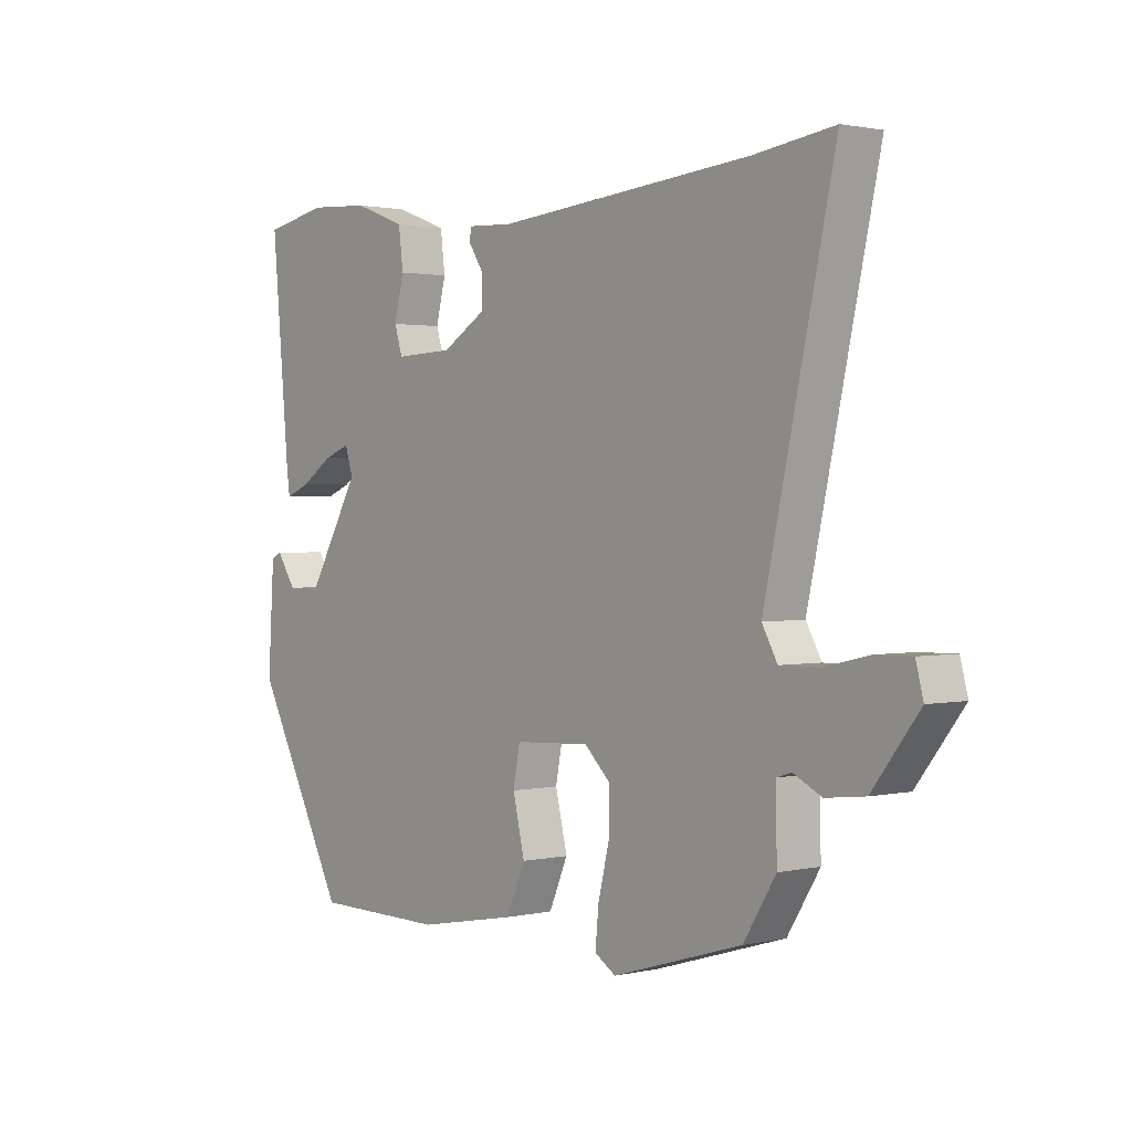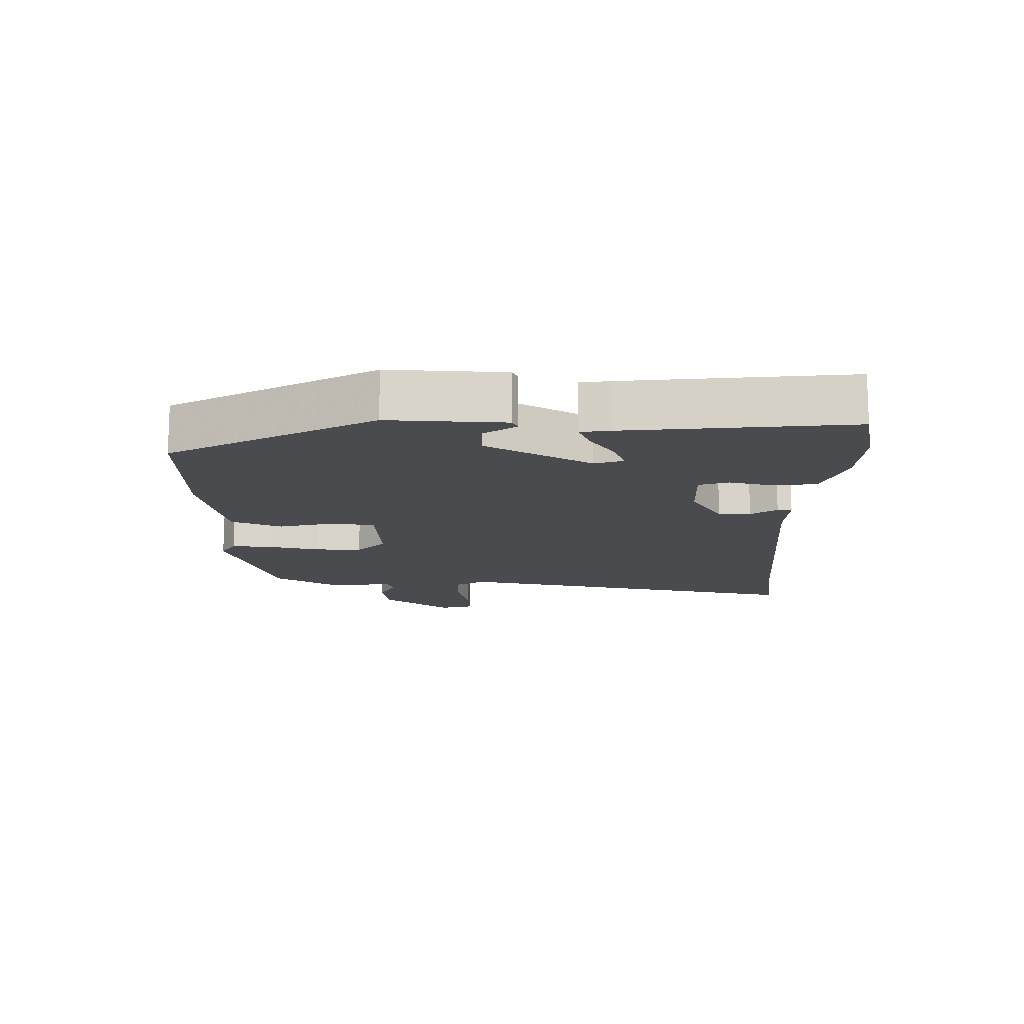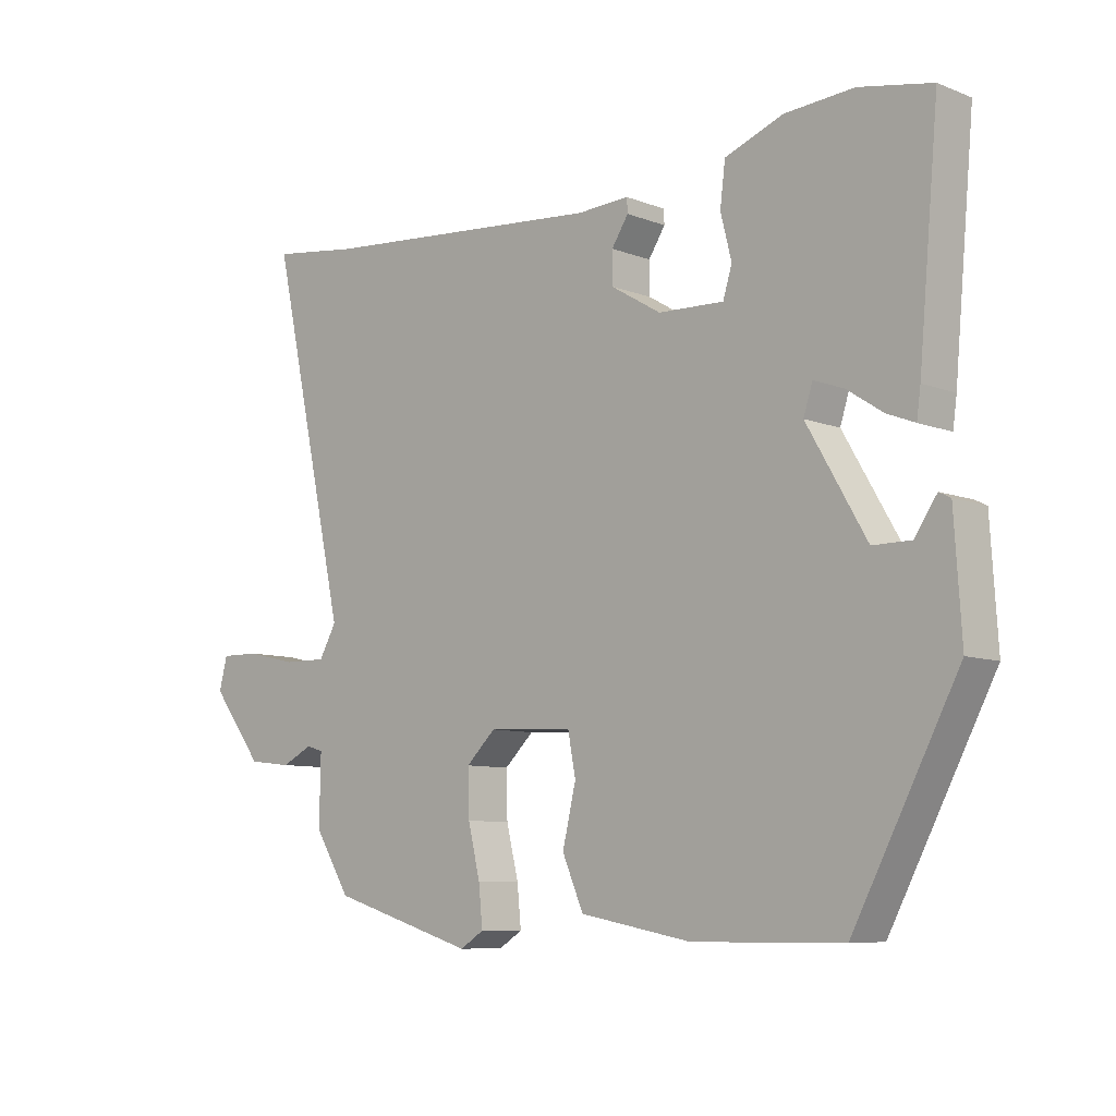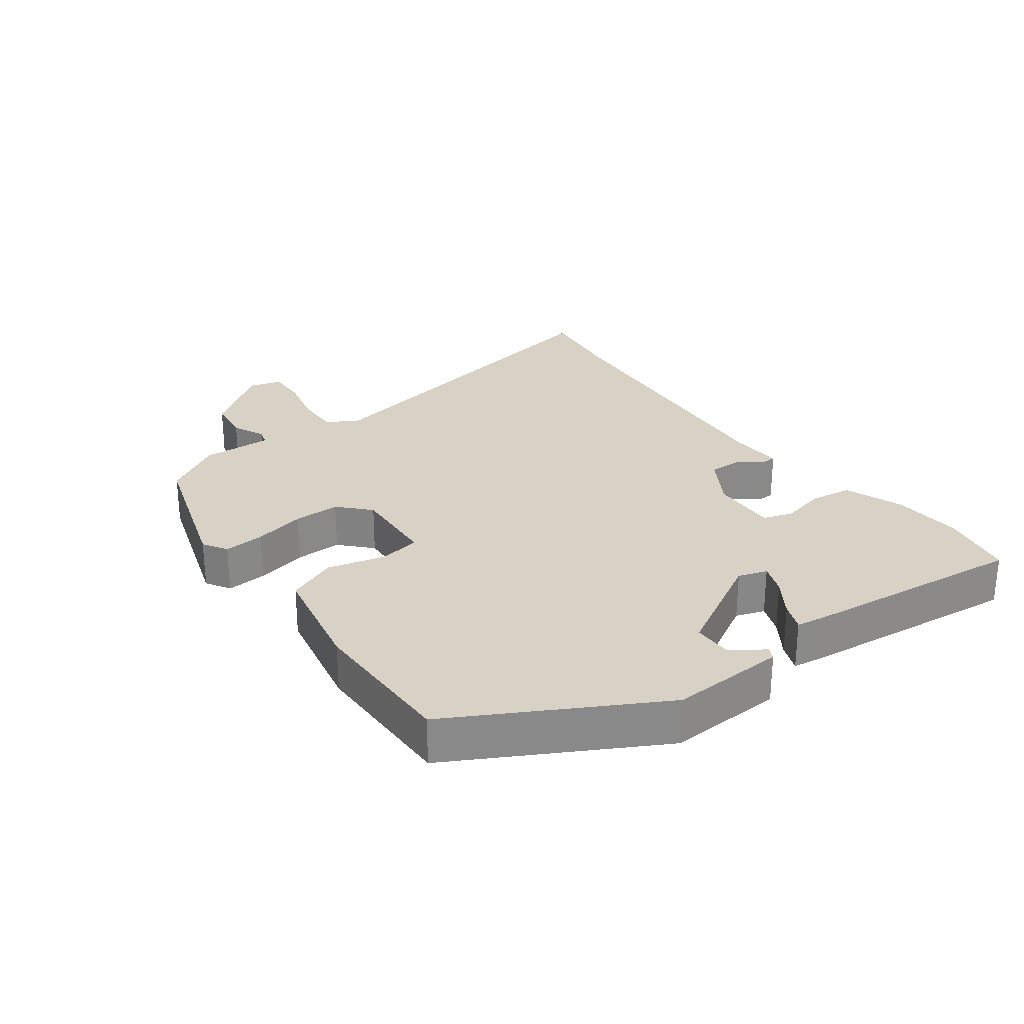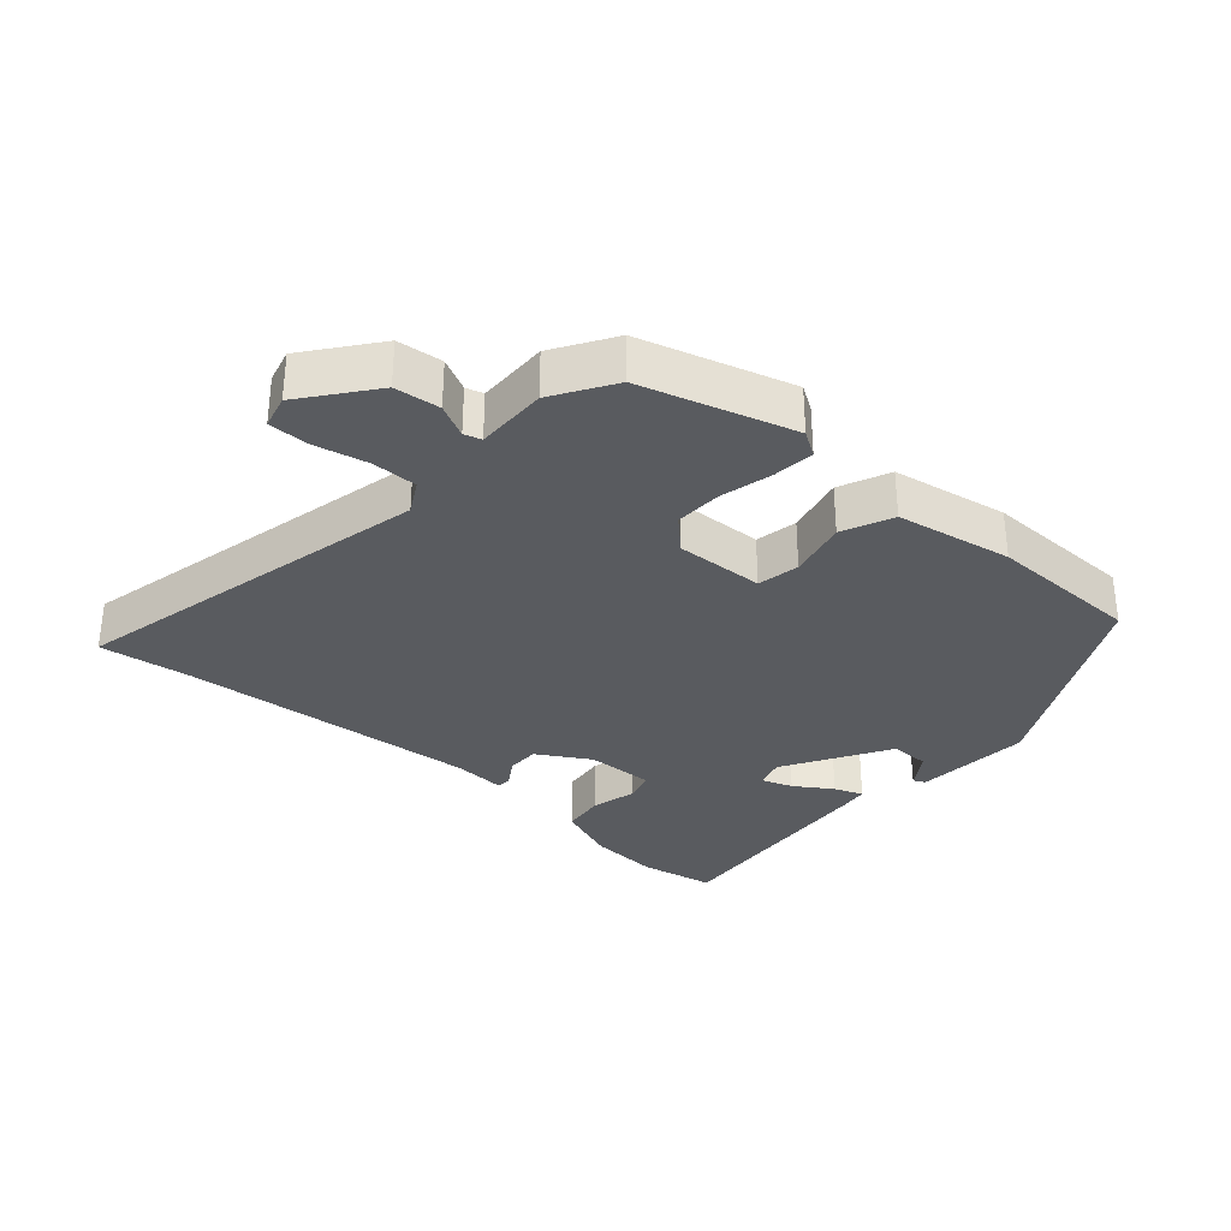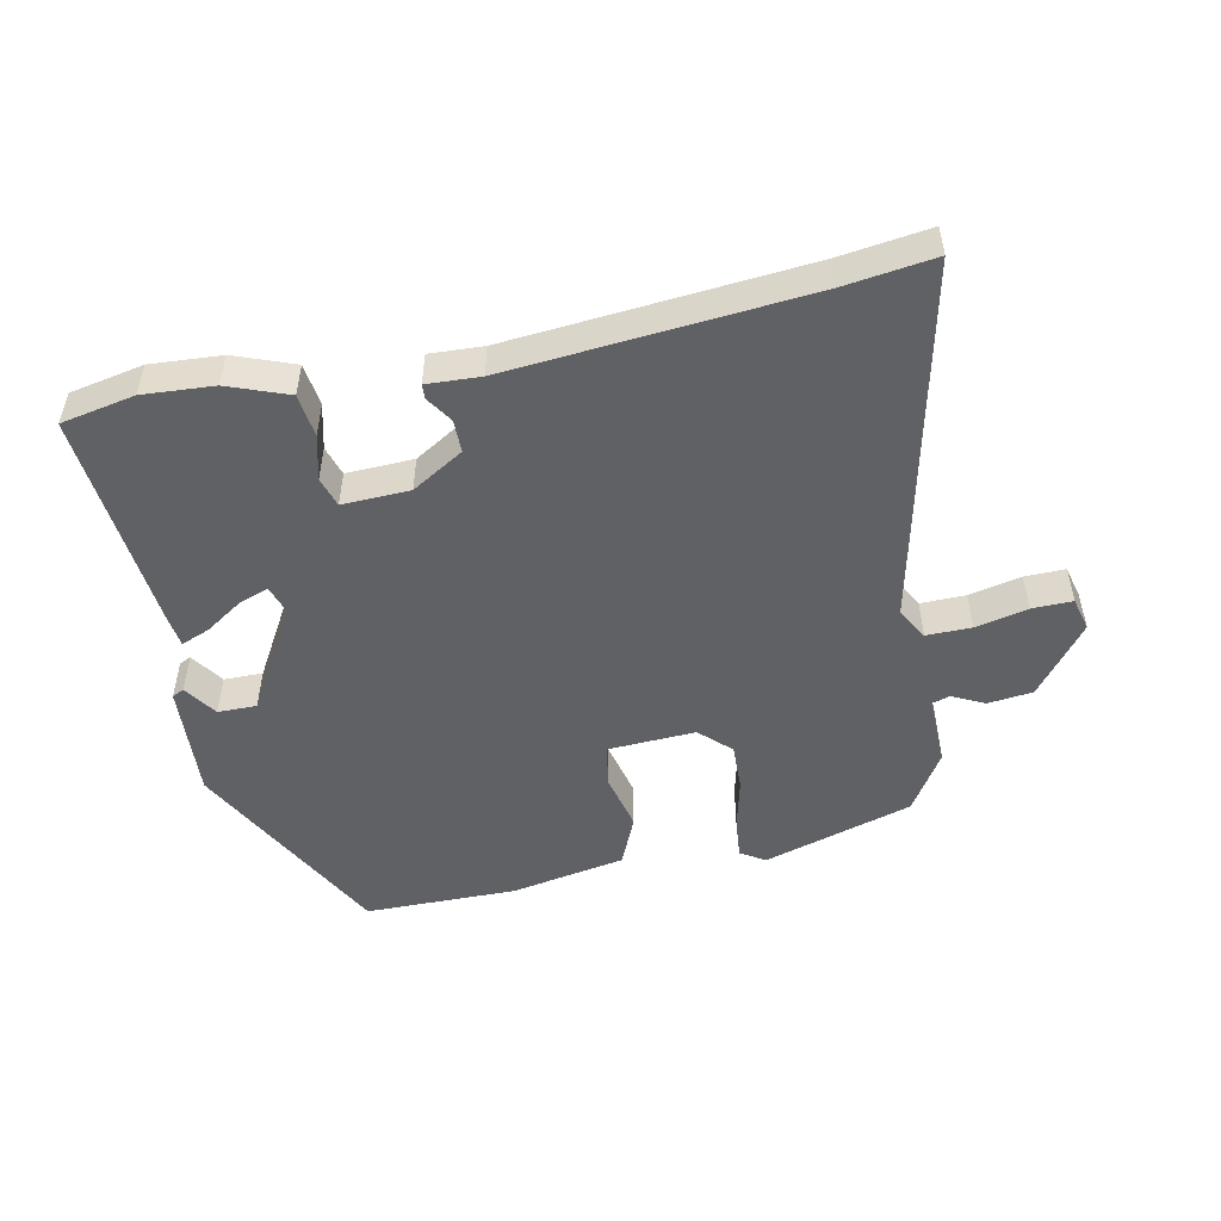
<metadata>
{"format":"obj","ext":"obj","renderer":"f3d","projection":"perspective","resolution":1024,"background":"white","views":[{"elev":1.5,"azim":50.8,"up":"+Z"},{"elev":-14.0,"azim":-90.1,"up":"+Y"},{"elev":-8.4,"azim":-136.3,"up":"+Z"},{"elev":27.2,"azim":-125.7,"up":"+Y"},{"elev":-32.4,"azim":138.3,"up":"+Y"},{"elev":-50.4,"azim":11.6,"up":"+Y"}]}
</metadata>
<code>
v -0.366 0.07 -0.459
v -0.528 0.07 -0.152
v -0.517 0.07 0.023
v -0.499 0.07 0.032
v -0.465 0.07 -0.018
v -0.406 0.07 -0.018
v -0.314 0.07 0.14
v -0.328 0.07 0.184
v -0.374 0.07 0.167
v -0.43 0.07 0.13
v -0.473 0.07 0.113
v -0.479 0.07 0.157
v -0.51 0.07 0.498
v -0.398 0.07 0.52
v -0.291 0.07 0.513
v -0.2 0.07 0.479
v -0.192 0.07 0.414
v -0.209 0.07 0.346
v -0.195 0.07 0.301
v -0.093 0.07 0.305
v -0.015 0.07 0.352
v -0.015 0.07 0.401
v -0.041 0.07 0.441
v -0.04 0.07 0.463
v 0.041 0.07 0.459
v 0.489 0.07 0.498
v 0.627 0.07 0.517
v 0.506 0.07 -0.03
v 0.533 0.07 -0.078
v 0.601 0.07 -0.077
v 0.68 0.07 -0.059
v 0.741 0.07 -0.058
v 0.754 0.07 -0.108
v 0.673 0.07 -0.213
v 0.605 0.07 -0.221
v 0.556 0.07 -0.197
v 0.53 0.07 -0.205
v 0.532 0.07 -0.312
v 0.476 0.07 -0.402
v 0.25 0.07 -0.471
v 0.213 0.07 -0.448
v 0.219 0.07 -0.386
v 0.238 0.07 -0.308
v 0.24 0.07 -0.237
v 0.194 0.07 -0.193
v 0.062 0.07 -0.2
v 0.05 0.07 -0.263
v 0.071 0.07 -0.351
v 0.038 0.07 -0.427
v -0.136 0.07 -0.46
v -0.366 0 -0.459
v -0.528 0 -0.152
v -0.517 0 0.023
v -0.499 0 0.032
v -0.465 0 -0.018
v -0.406 0 -0.018
v -0.314 0 0.14
v -0.328 0 0.184
v -0.374 0 0.167
v -0.43 0 0.13
v -0.473 0 0.113
v -0.479 0 0.157
v -0.51 0 0.498
v -0.398 0 0.52
v -0.291 0 0.513
v -0.2 0 0.479
v -0.192 0 0.414
v -0.209 0 0.346
v -0.195 0 0.301
v -0.093 0 0.305
v -0.015 0 0.352
v -0.015 0 0.401
v -0.041 0 0.441
v -0.04 0 0.463
v 0.041 0 0.459
v 0.489 0 0.498
v 0.627 0 0.517
v 0.506 0 -0.03
v 0.533 0 -0.078
v 0.601 0 -0.077
v 0.68 0 -0.059
v 0.741 0 -0.058
v 0.754 0 -0.108
v 0.673 0 -0.213
v 0.605 0 -0.221
v 0.556 0 -0.197
v 0.53 0 -0.205
v 0.532 0 -0.312
v 0.476 0 -0.402
v 0.25 0 -0.471
v 0.213 0 -0.448
v 0.219 0 -0.386
v 0.238 0 -0.308
v 0.24 0 -0.237
v 0.194 0 -0.193
v 0.062 0 -0.2
v 0.05 0 -0.263
v 0.071 0 -0.351
v 0.038 0 -0.427
v -0.136 0 -0.46
f 50 1 2
f 49 50 2
f 48 49 2
f 47 48 2
f 46 47 2
f 45 46 2
f 41 42 43
f 40 41 43
f 39 40 43
f 38 39 43
f 37 38 43
f 37 43 44
f 36 37 44 45
f 34 35 36
f 33 34 36
f 32 33 36
f 31 32 36
f 30 31 36
f 36 45 2
f 30 36 2
f 29 30 2
f 26 27 28
f 25 26 28
f 25 28 29
f 24 25 29
f 23 24 29
f 22 23 29
f 16 17 18
f 15 16 18
f 14 15 18
f 13 14 18
f 12 13 18
f 11 12 18
f 10 11 18
f 9 10 18
f 8 9 18 19
f 7 8 19 20
f 2 3 4 5
f 2 5 6
f 29 2 6
f 21 22 29
f 20 21 29
f 7 20 29
f 6 7 29
f 52 51 100
f 52 100 99
f 52 99 98
f 52 98 97
f 52 97 96
f 52 96 95
f 93 92 91
f 93 91 90
f 93 90 89
f 93 89 88
f 93 88 87
f 94 93 87
f 95 94 87 86
f 86 85 84
f 86 84 83
f 86 83 82
f 86 82 81
f 86 81 80
f 52 95 86
f 52 86 80
f 52 80 79
f 78 77 76
f 78 76 75
f 79 78 75
f 79 75 74
f 79 74 73
f 79 73 72
f 68 67 66
f 68 66 65
f 68 65 64
f 68 64 63
f 68 63 62
f 68 62 61
f 68 61 60
f 68 60 59
f 69 68 59 58
f 70 69 58 57
f 55 54 53 52
f 56 55 52
f 56 52 79
f 79 72 71
f 79 71 70
f 79 70 57
f 79 57 56
f 1 51 52 2
f 2 52 53 3
f 3 53 54 4
f 4 54 55 5
f 5 55 56 6
f 6 56 57 7
f 7 57 58 8
f 8 58 59 9
f 9 59 60 10
f 10 60 61 11
f 11 61 62 12
f 12 62 63 13
f 13 63 64 14
f 14 64 65 15
f 15 65 66 16
f 16 66 67 17
f 17 67 68 18
f 18 68 69 19
f 19 69 70 20
f 20 70 71 21
f 21 71 72 22
f 22 72 73 23
f 23 73 74 24
f 24 74 75 25
f 25 75 76 26
f 26 76 77 27
f 27 77 78 28
f 28 78 79 29
f 29 79 80 30
f 30 80 81 31
f 31 81 82 32
f 32 82 83 33
f 33 83 84 34
f 34 84 85 35
f 35 85 86 36
f 36 86 87 37
f 37 87 88 38
f 38 88 89 39
f 39 89 90 40
f 40 90 91 41
f 41 91 92 42
f 42 92 93 43
f 43 93 94 44
f 44 94 95 45
f 45 95 96 46
f 46 96 97 47
f 47 97 98 48
f 48 98 99 49
f 49 99 100 50
f 50 100 51 1

</code>
